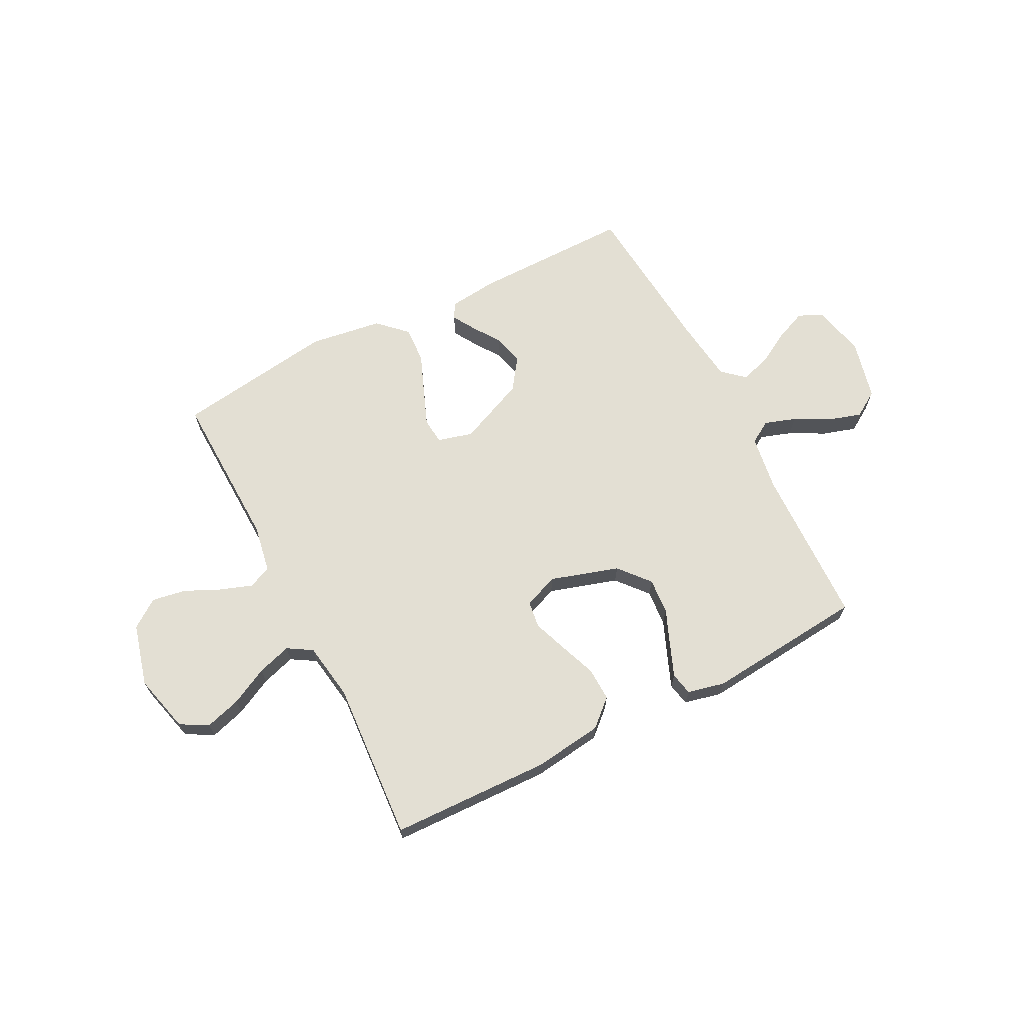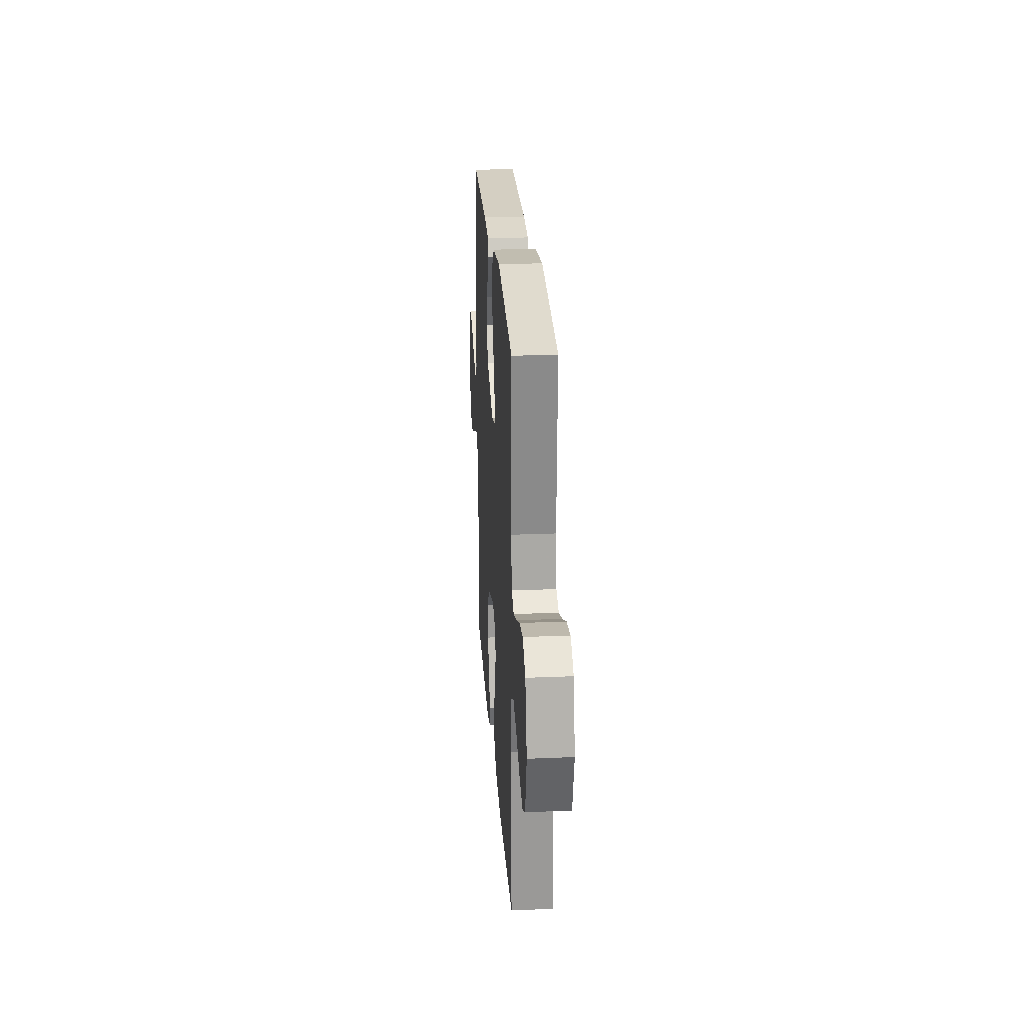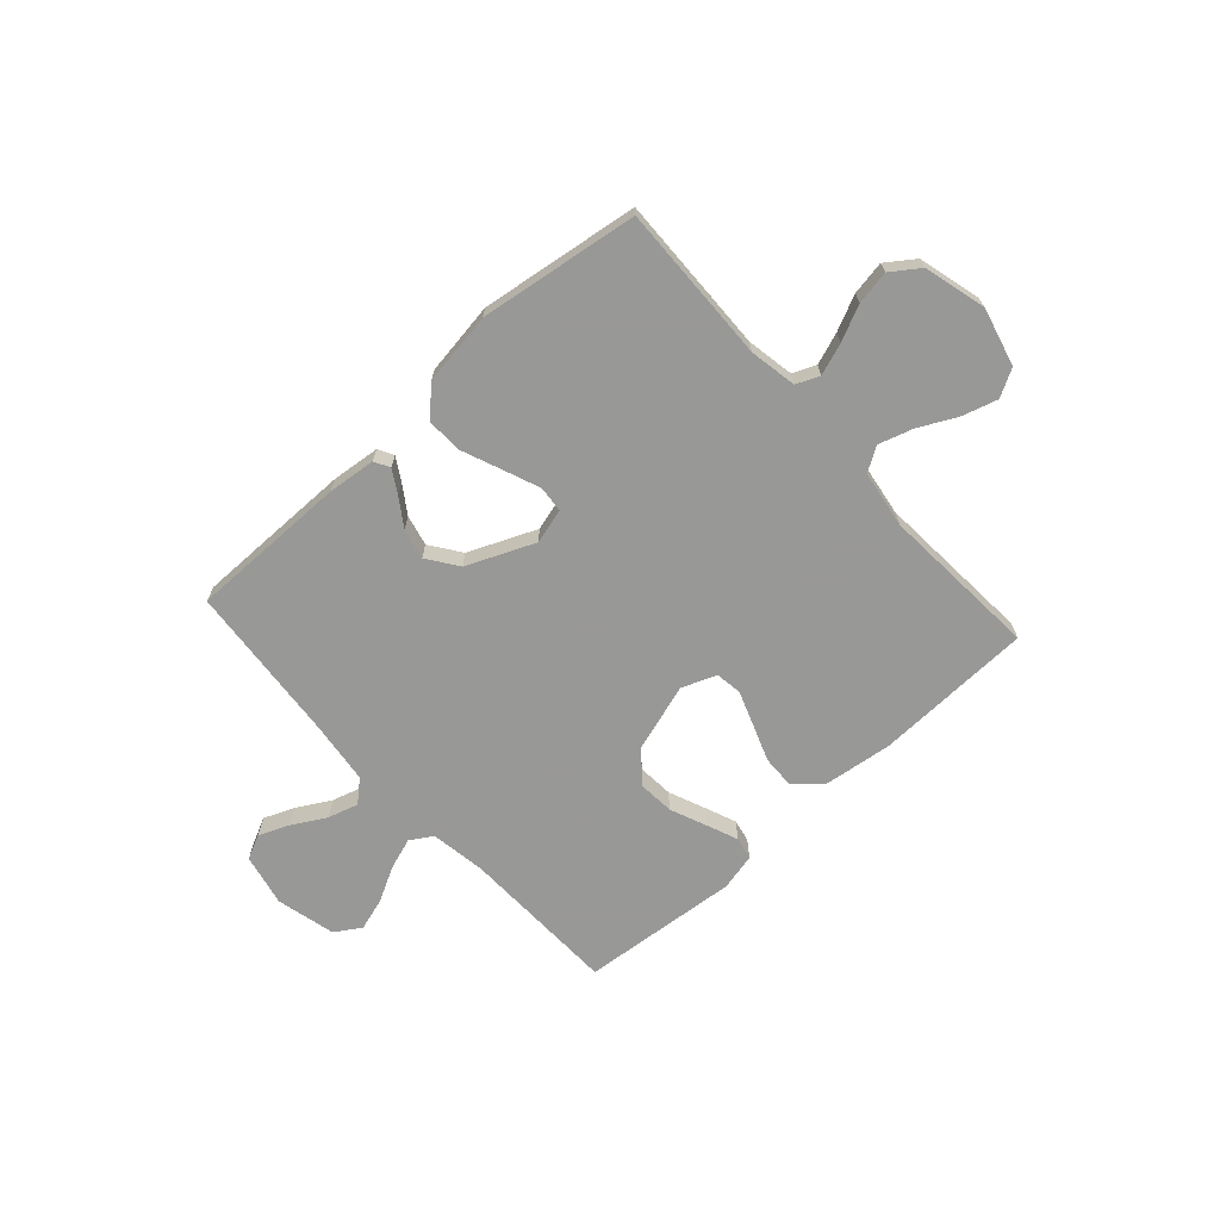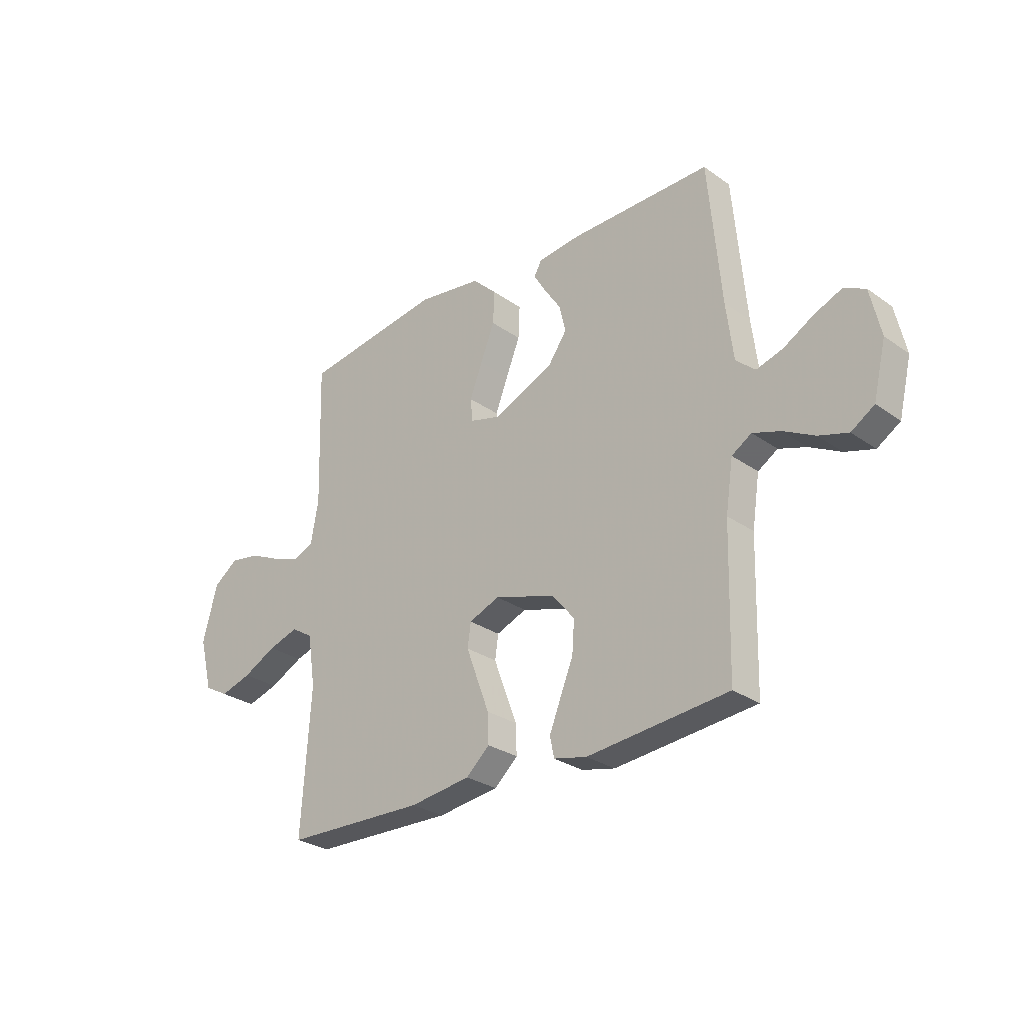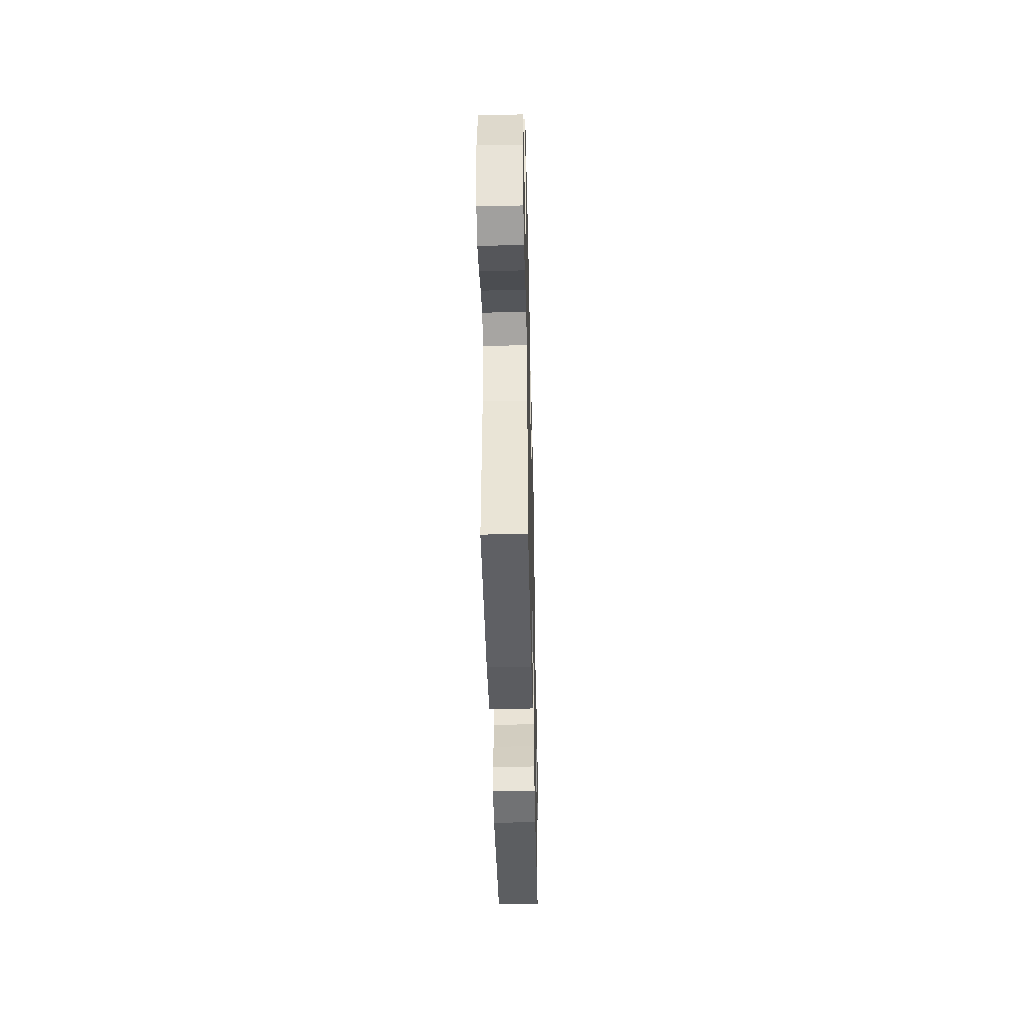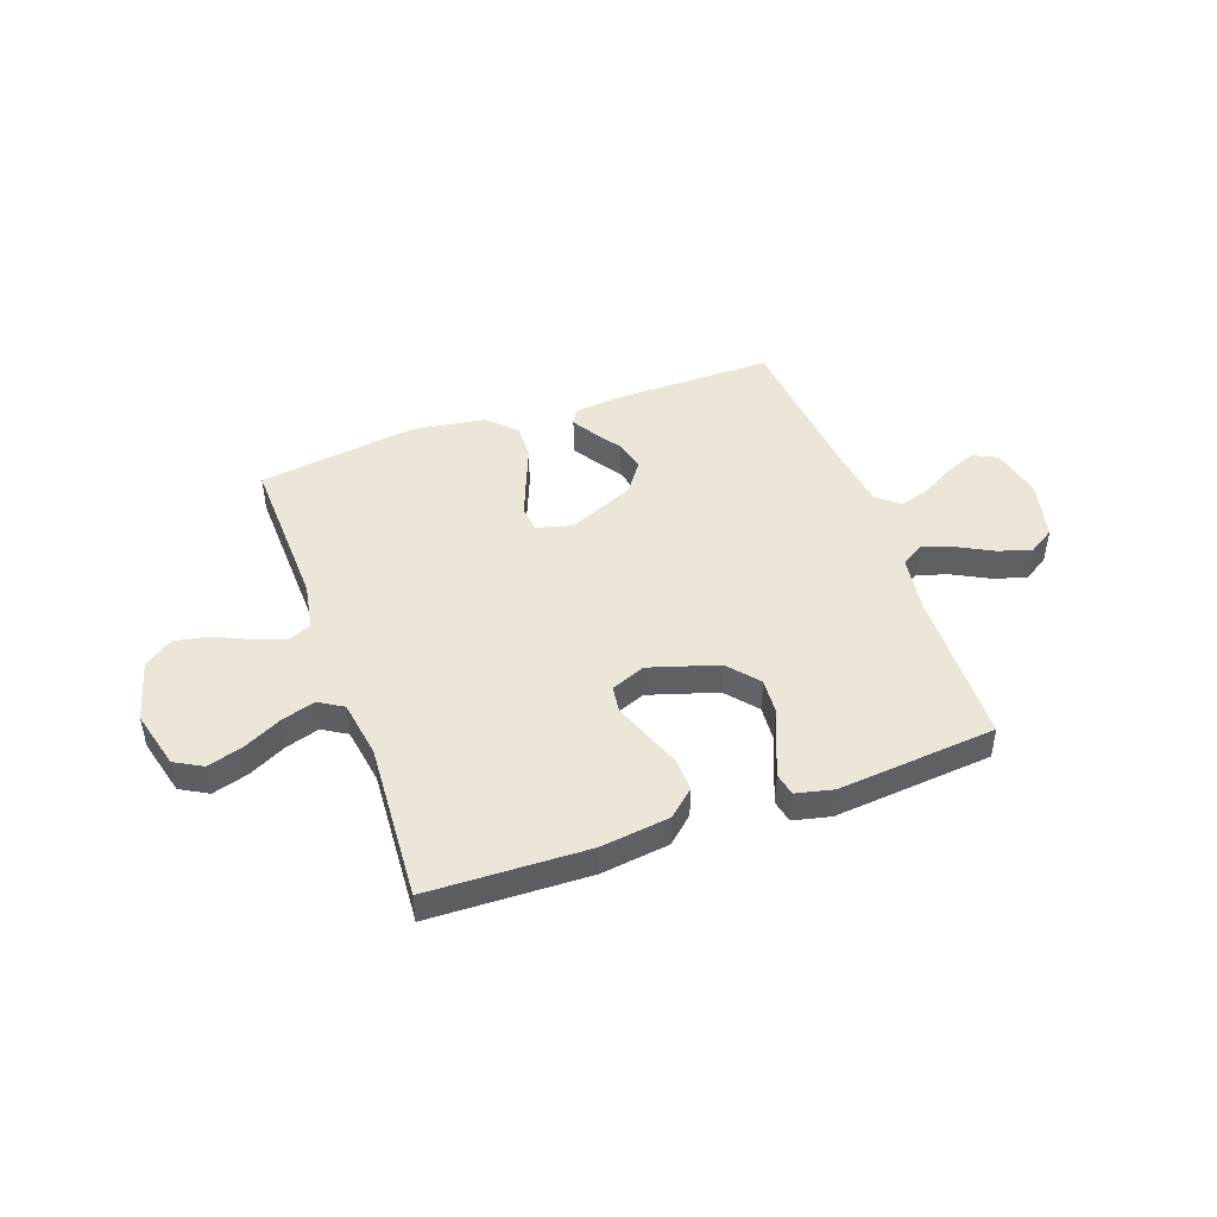
<metadata>
{"format":"obj","ext":"obj","renderer":"f3d","projection":"perspective","resolution":1024,"background":"white","views":[{"elev":67.1,"azim":152.8,"up":"+Y"},{"elev":25.1,"azim":86.1,"up":"+Z"},{"elev":-68.5,"azim":42.2,"up":"+Y"},{"elev":-28.2,"azim":-136.7,"up":"+Z"},{"elev":-42.7,"azim":91.3,"up":"+Z"},{"elev":46.1,"azim":160.3,"up":"+Y"}]}
</metadata>
<code>
v -0.5 0.07 -0.5
v -0.508 0.07 -0.2
v -0.524 0.07 -0.095
v -0.566 0.07 -0.069
v -0.625 0.07 -0.089
v -0.691 0.07 -0.124
v -0.753 0.07 -0.143
v -0.802 0.07 -0.112
v -0.829 0.07 0
v -0.807 0.07 0.099
v -0.761 0.07 0.121
v -0.703 0.07 0.097
v -0.64 0.07 0.061
v -0.583 0.07 0.044
v -0.542 0.07 0.08
v -0.527 0.07 0.2
v -0.5 0.07 0.5
v -0.2 0.07 0.498
v -0.109 0.07 0.488
v -0.093 0.07 0.459
v -0.119 0.07 0.416
v -0.154 0.07 0.364
v -0.168 0.07 0.306
v -0.127 0.07 0.248
v 0 0.07 0.193
v 0.066 0.07 0.211
v 0.071 0.07 0.26
v 0.044 0.07 0.329
v 0.014 0.07 0.404
v 0.011 0.07 0.473
v 0.063 0.07 0.523
v 0.2 0.07 0.543
v 0.5 0.07 0.5
v 0.491 0.07 0.2
v 0.507 0.07 0.111
v 0.55 0.07 0.092
v 0.61 0.07 0.113
v 0.677 0.07 0.144
v 0.741 0.07 0.155
v 0.794 0.07 0.117
v 0.825 0.07 0
v 0.797 0.07 -0.11
v 0.745 0.07 -0.139
v 0.678 0.07 -0.119
v 0.607 0.07 -0.083
v 0.543 0.07 -0.063
v 0.497 0.07 -0.091
v 0.48 0.07 -0.2
v 0.5 0.07 -0.5
v 0.2 0.07 -0.509
v 0.07 0.07 -0.492
v 0.02 0.07 -0.447
v 0.022 0.07 -0.385
v 0.048 0.07 -0.316
v 0.072 0.07 -0.251
v 0.065 0.07 -0.201
v 0 0.07 -0.175
v -0.129 0.07 -0.215
v -0.178 0.07 -0.273
v -0.173 0.07 -0.341
v -0.145 0.07 -0.409
v -0.121 0.07 -0.469
v -0.13 0.07 -0.512
v -0.2 0.07 -0.528
v -0.5 0 -0.5
v -0.508 0 -0.2
v -0.524 0 -0.095
v -0.566 0 -0.069
v -0.625 0 -0.089
v -0.691 0 -0.124
v -0.753 0 -0.143
v -0.802 0 -0.112
v -0.829 0 0
v -0.807 0 0.099
v -0.761 0 0.121
v -0.703 0 0.097
v -0.64 0 0.061
v -0.583 0 0.044
v -0.542 0 0.08
v -0.527 0 0.2
v -0.5 0 0.5
v -0.2 0 0.498
v -0.109 0 0.488
v -0.093 0 0.459
v -0.119 0 0.416
v -0.154 0 0.364
v -0.168 0 0.306
v -0.127 0 0.248
v 0 0 0.193
v 0.066 0 0.211
v 0.071 0 0.26
v 0.044 0 0.329
v 0.014 0 0.404
v 0.011 0 0.473
v 0.063 0 0.523
v 0.2 0 0.543
v 0.5 0 0.5
v 0.491 0 0.2
v 0.507 0 0.111
v 0.55 0 0.092
v 0.61 0 0.113
v 0.677 0 0.144
v 0.741 0 0.155
v 0.794 0 0.117
v 0.825 0 0
v 0.797 0 -0.11
v 0.745 0 -0.139
v 0.678 0 -0.119
v 0.607 0 -0.083
v 0.543 0 -0.063
v 0.497 0 -0.091
v 0.48 0 -0.2
v 0.5 0 -0.5
v 0.2 0 -0.509
v 0.07 0 -0.492
v 0.02 0 -0.447
v 0.022 0 -0.385
v 0.048 0 -0.316
v 0.072 0 -0.251
v 0.065 0 -0.201
v 0 0 -0.175
v -0.129 0 -0.215
v -0.178 0 -0.273
v -0.173 0 -0.341
v -0.145 0 -0.409
v -0.121 0 -0.469
v -0.13 0 -0.512
v -0.2 0 -0.528
f 63 64 1 2
f 60 61 62 63
f 60 63 2 3
f 59 60 3
f 58 59 3 4
f 57 58 4
f 51 52 53 54
f 51 54 55
f 48 49 50 51
f 47 48 51 55
f 46 47 55 56
f 42 43 44 45
f 42 45 46
f 41 42 46
f 40 41 46
f 37 38 39 40
f 36 37 40 46
f 35 36 46 56
f 31 32 33 34
f 28 29 30 31
f 27 28 31 34
f 26 27 34 35
f 19 20 21 22
f 17 18 19 22
f 16 17 22 23
f 15 16 23 24
f 10 11 12 13
f 10 13 14
f 9 10 14
f 8 9 14
f 5 6 7 8
f 4 5 8 14
f 57 4 14 15
f 25 26 35 56
f 25 56 57
f 15 24 25 57
f 66 65 128 127
f 127 126 125 124
f 67 66 127 124
f 67 124 123
f 68 67 123 122
f 68 122 121
f 118 117 116 115
f 119 118 115
f 115 114 113 112
f 119 115 112 111
f 120 119 111 110
f 109 108 107 106
f 110 109 106
f 110 106 105
f 110 105 104
f 104 103 102 101
f 110 104 101 100
f 120 110 100 99
f 98 97 96 95
f 95 94 93 92
f 98 95 92 91
f 99 98 91 90
f 86 85 84 83
f 86 83 82 81
f 87 86 81 80
f 88 87 80 79
f 77 76 75 74
f 78 77 74
f 78 74 73
f 78 73 72
f 72 71 70 69
f 78 72 69 68
f 79 78 68 121
f 120 99 90 89
f 121 120 89
f 121 89 88 79
f 1 65 66 2
f 2 66 67 3
f 3 67 68 4
f 4 68 69 5
f 5 69 70 6
f 6 70 71 7
f 7 71 72 8
f 8 72 73 9
f 9 73 74 10
f 10 74 75 11
f 11 75 76 12
f 12 76 77 13
f 13 77 78 14
f 14 78 79 15
f 15 79 80 16
f 16 80 81 17
f 17 81 82 18
f 18 82 83 19
f 19 83 84 20
f 20 84 85 21
f 21 85 86 22
f 22 86 87 23
f 23 87 88 24
f 24 88 89 25
f 25 89 90 26
f 26 90 91 27
f 27 91 92 28
f 28 92 93 29
f 29 93 94 30
f 30 94 95 31
f 31 95 96 32
f 32 96 97 33
f 33 97 98 34
f 34 98 99 35
f 35 99 100 36
f 36 100 101 37
f 37 101 102 38
f 38 102 103 39
f 39 103 104 40
f 40 104 105 41
f 41 105 106 42
f 42 106 107 43
f 43 107 108 44
f 44 108 109 45
f 45 109 110 46
f 46 110 111 47
f 47 111 112 48
f 48 112 113 49
f 49 113 114 50
f 50 114 115 51
f 51 115 116 52
f 52 116 117 53
f 53 117 118 54
f 54 118 119 55
f 55 119 120 56
f 56 120 121 57
f 57 121 122 58
f 58 122 123 59
f 59 123 124 60
f 60 124 125 61
f 61 125 126 62
f 62 126 127 63
f 63 127 128 64
f 64 128 65 1

</code>
